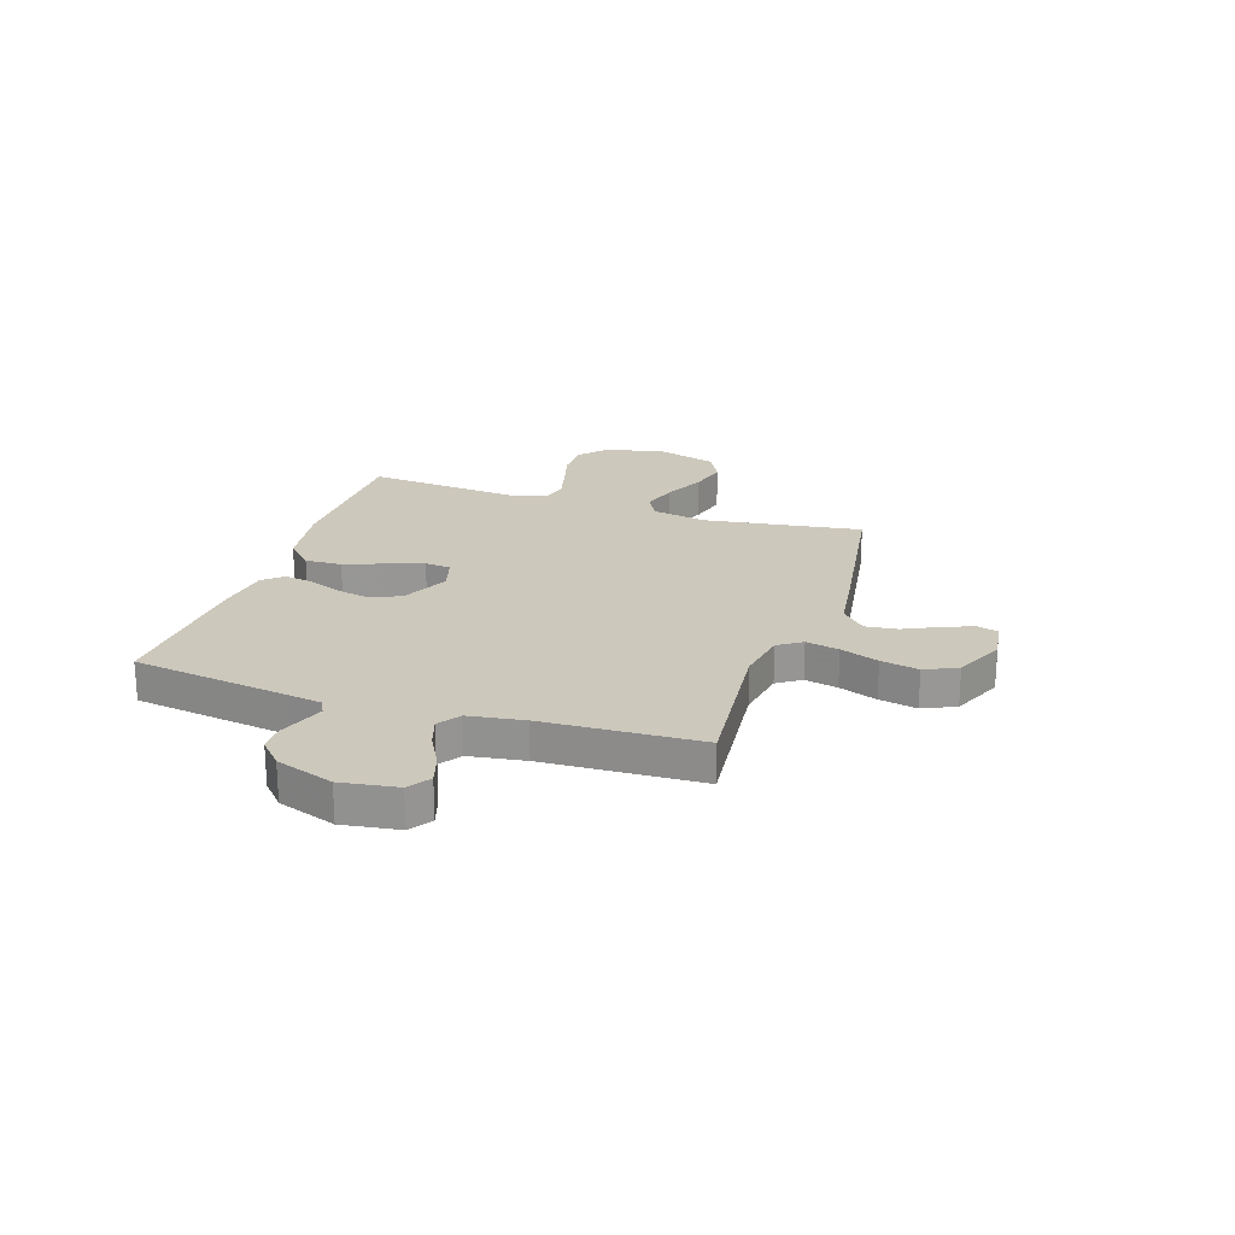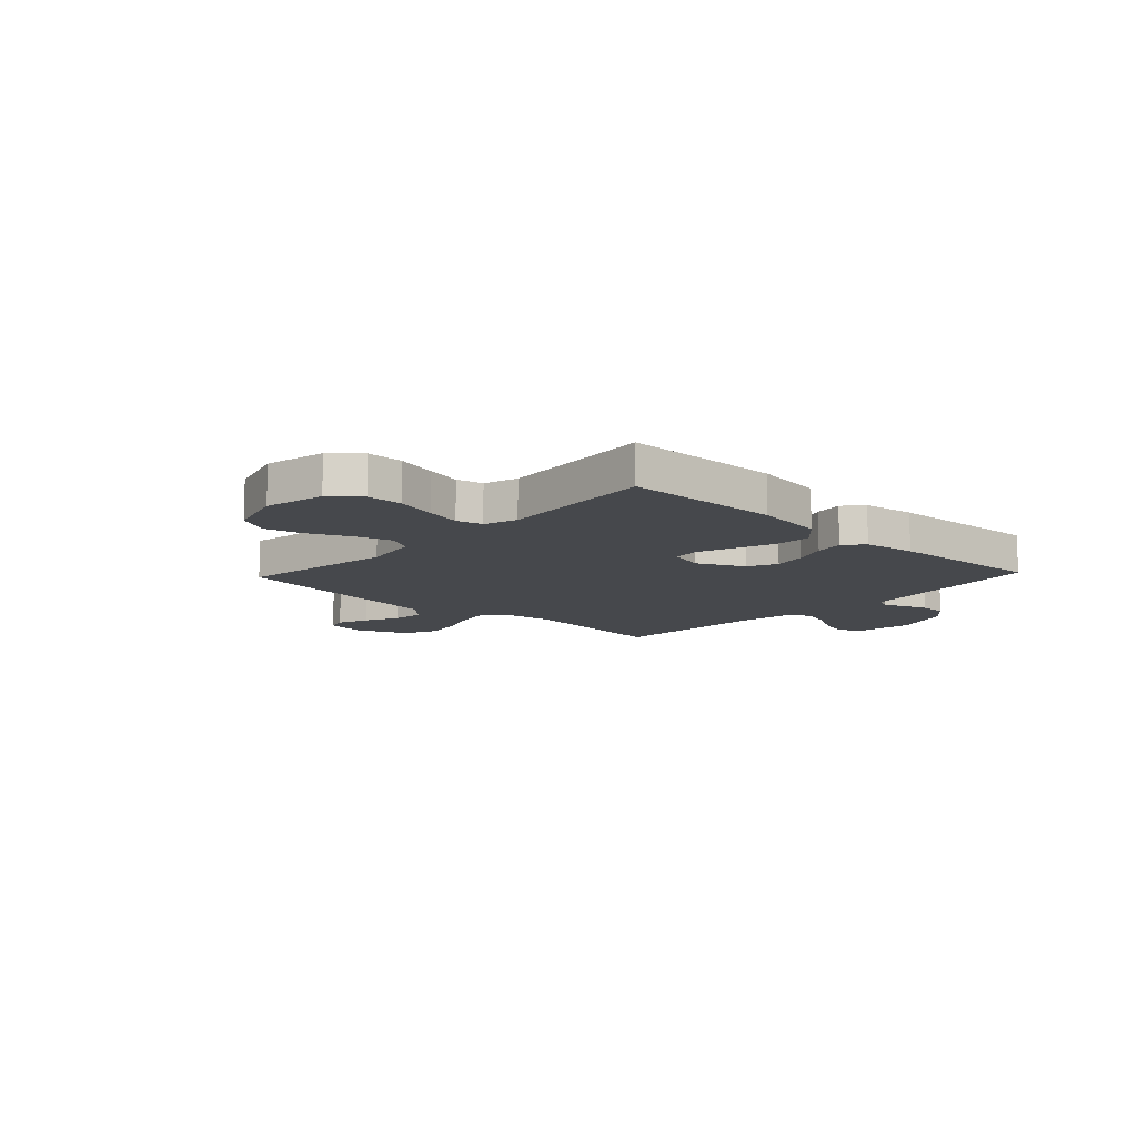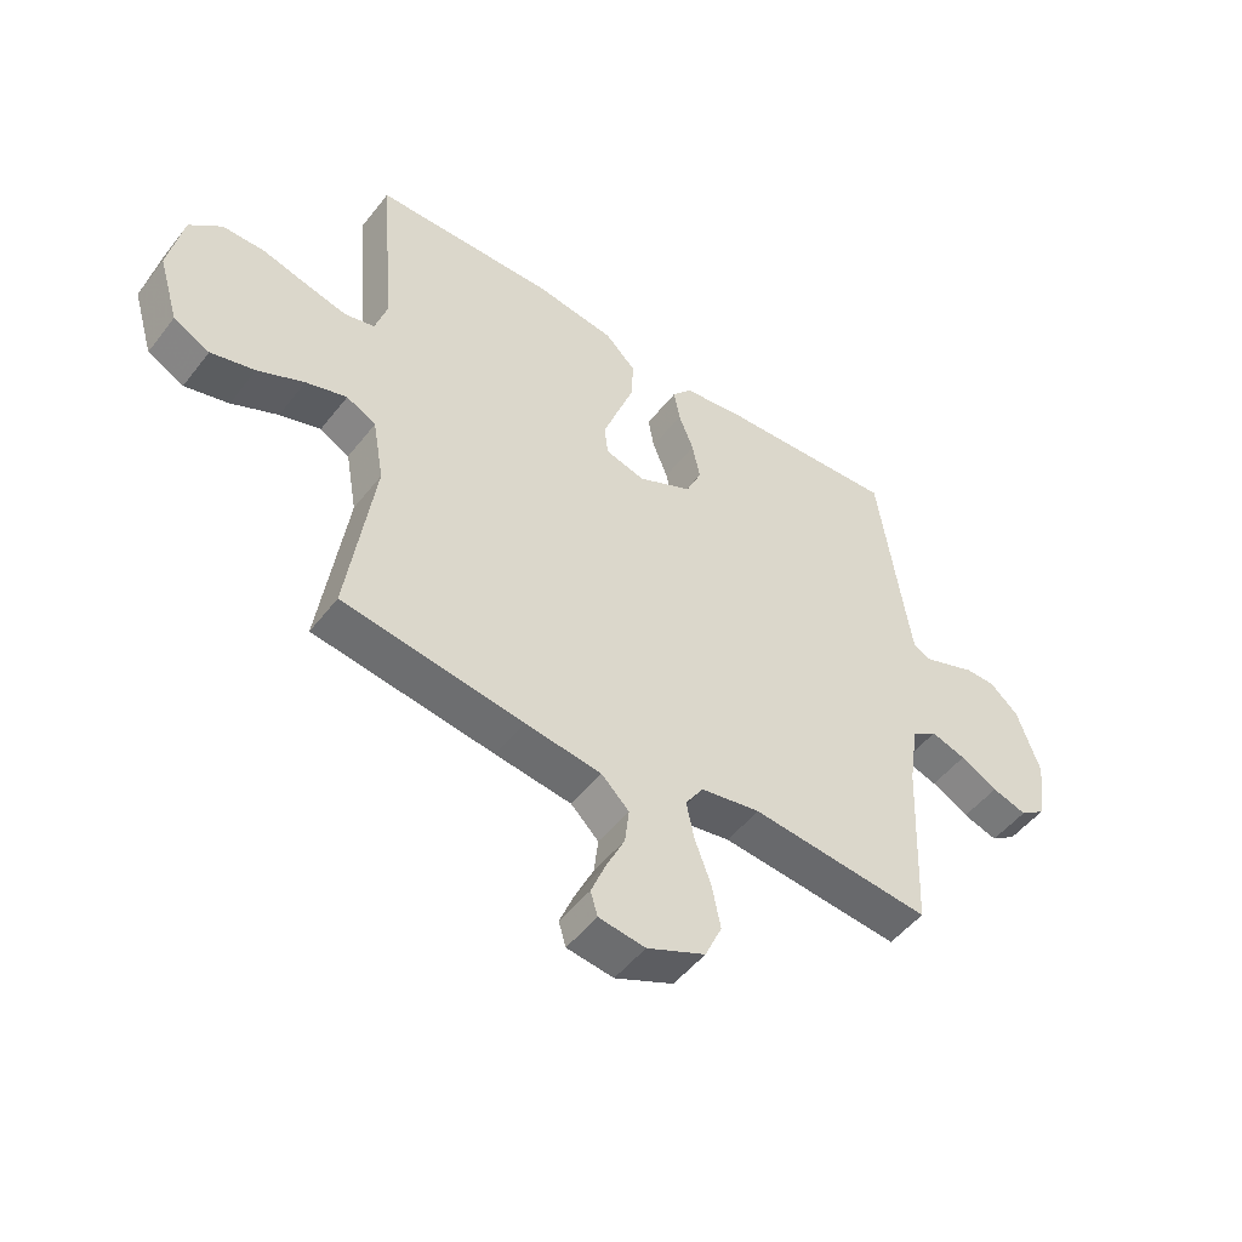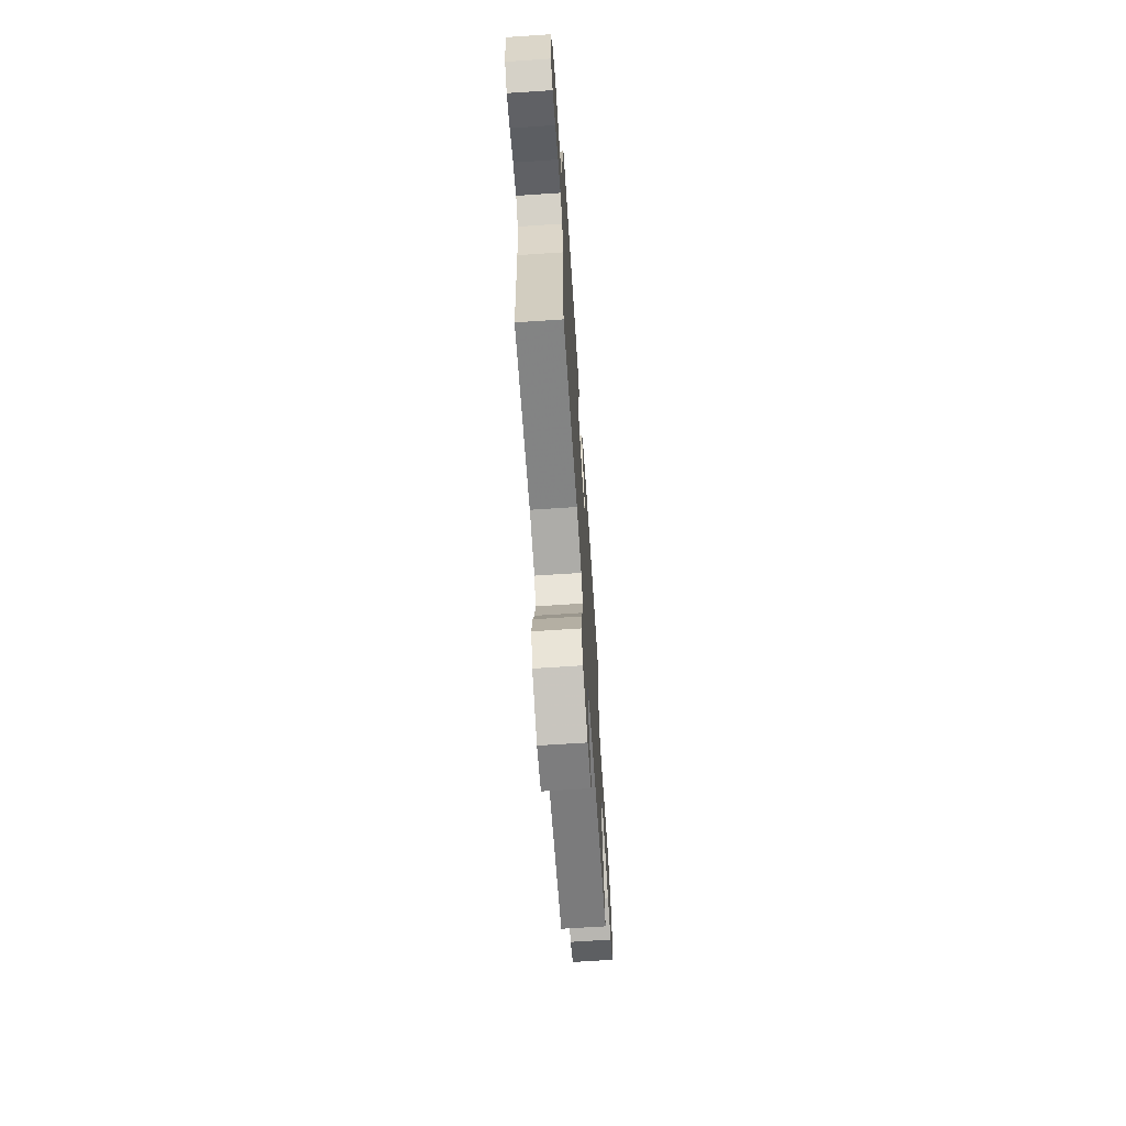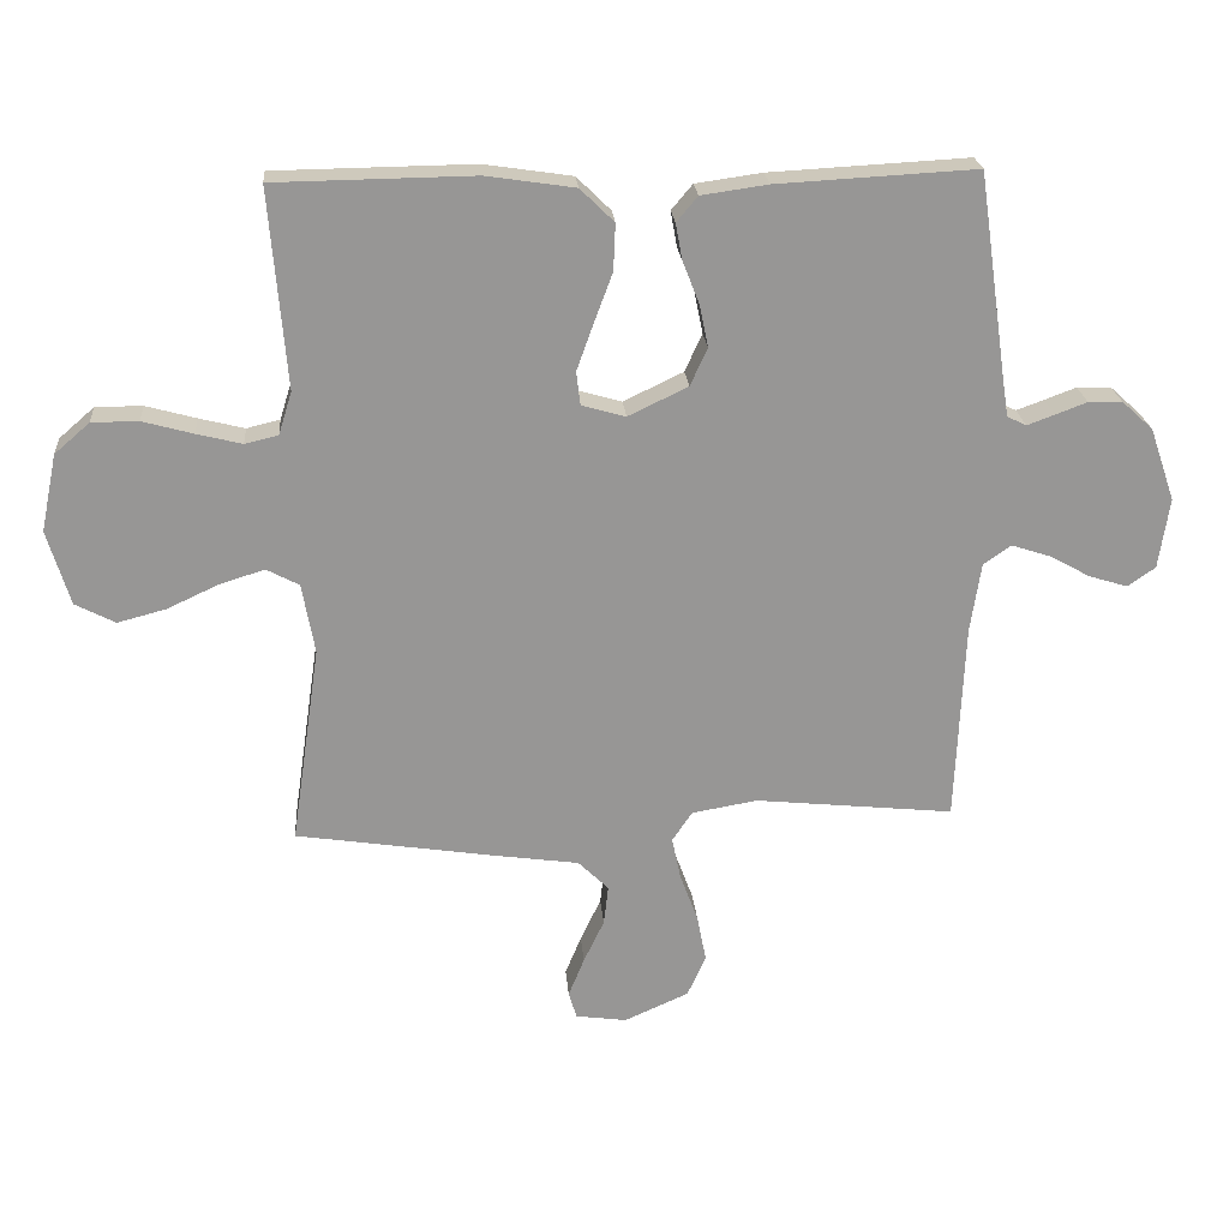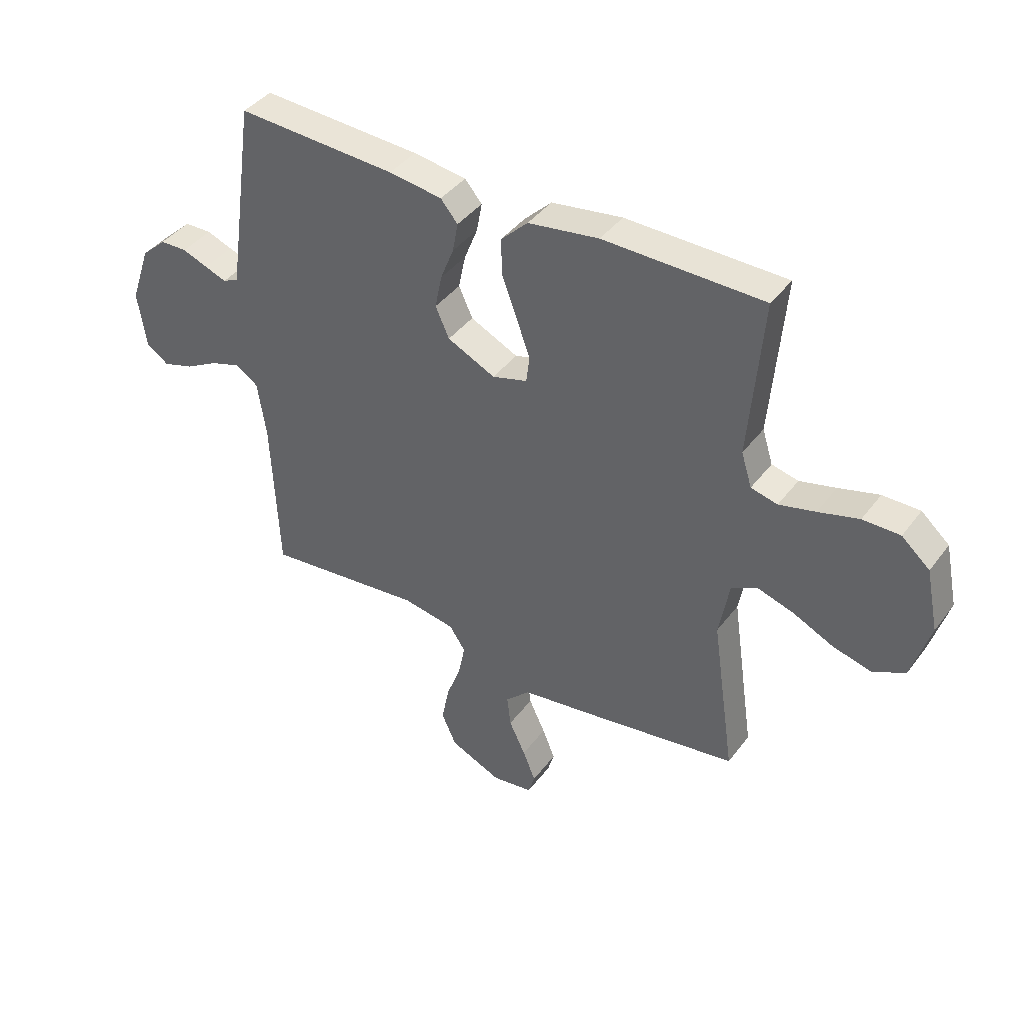
<metadata>
{"format":"obj","ext":"obj","renderer":"f3d","projection":"perspective","resolution":1024,"background":"white","views":[{"elev":22.2,"azim":108.3,"up":"+Y"},{"elev":-11.3,"azim":-43.1,"up":"+Y"},{"elev":-49.9,"azim":-36.4,"up":"+Z"},{"elev":-67.1,"azim":93.8,"up":"+Z"},{"elev":22.4,"azim":-4.7,"up":"+Z"},{"elev":40.9,"azim":-146.6,"up":"+Z"}]}
</metadata>
<code>
v 0.5 0.07 0.5
v 0.543 0.07 0.2
v 0.553 0.07 0.135
v 0.582 0.07 0.121
v 0.623 0.07 0.136
v 0.671 0.07 0.154
v 0.722 0.07 0.153
v 0.769 0.07 0.11
v 0.807 0.07 0
v 0.791 0.07 -0.107
v 0.749 0.07 -0.136
v 0.691 0.07 -0.118
v 0.629 0.07 -0.084
v 0.571 0.07 -0.065
v 0.529 0.07 -0.094
v 0.513 0.07 -0.2
v 0.5 0.07 -0.5
v 0.2 0.07 -0.469
v 0.101 0.07 -0.486
v 0.071 0.07 -0.531
v 0.084 0.07 -0.594
v 0.111 0.07 -0.667
v 0.125 0.07 -0.739
v 0.097 0.07 -0.801
v 0 0.07 -0.844
v -0.077 0.07 -0.833
v -0.089 0.07 -0.793
v -0.065 0.07 -0.734
v -0.034 0.07 -0.669
v -0.027 0.07 -0.609
v -0.073 0.07 -0.564
v -0.2 0.07 -0.546
v -0.5 0.07 -0.5
v -0.456 0.07 -0.2
v -0.475 0.07 -0.094
v -0.524 0.07 -0.068
v -0.592 0.07 -0.089
v -0.669 0.07 -0.125
v -0.742 0.07 -0.144
v -0.802 0.07 -0.113
v -0.836 0.07 0
v -0.812 0.07 0.116
v -0.759 0.07 0.162
v -0.689 0.07 0.162
v -0.613 0.07 0.141
v -0.545 0.07 0.124
v -0.495 0.07 0.136
v -0.475 0.07 0.2
v -0.5 0.07 0.5
v -0.2 0.07 0.504
v -0.067 0.07 0.484
v -0.016 0.07 0.434
v -0.019 0.07 0.364
v -0.047 0.07 0.289
v -0.072 0.07 0.219
v -0.066 0.07 0.169
v 0 0.07 0.15
v 0.09 0.07 0.193
v 0.116 0.07 0.25
v 0.103 0.07 0.314
v 0.078 0.07 0.377
v 0.068 0.07 0.432
v 0.1 0.07 0.47
v 0.2 0.07 0.484
v 0.5 0 0.5
v 0.543 0 0.2
v 0.553 0 0.135
v 0.582 0 0.121
v 0.623 0 0.136
v 0.671 0 0.154
v 0.722 0 0.153
v 0.769 0 0.11
v 0.807 0 0
v 0.791 0 -0.107
v 0.749 0 -0.136
v 0.691 0 -0.118
v 0.629 0 -0.084
v 0.571 0 -0.065
v 0.529 0 -0.094
v 0.513 0 -0.2
v 0.5 0 -0.5
v 0.2 0 -0.469
v 0.101 0 -0.486
v 0.071 0 -0.531
v 0.084 0 -0.594
v 0.111 0 -0.667
v 0.125 0 -0.739
v 0.097 0 -0.801
v 0 0 -0.844
v -0.077 0 -0.833
v -0.089 0 -0.793
v -0.065 0 -0.734
v -0.034 0 -0.669
v -0.027 0 -0.609
v -0.073 0 -0.564
v -0.2 0 -0.546
v -0.5 0 -0.5
v -0.456 0 -0.2
v -0.475 0 -0.094
v -0.524 0 -0.068
v -0.592 0 -0.089
v -0.669 0 -0.125
v -0.742 0 -0.144
v -0.802 0 -0.113
v -0.836 0 0
v -0.812 0 0.116
v -0.759 0 0.162
v -0.689 0 0.162
v -0.613 0 0.141
v -0.545 0 0.124
v -0.495 0 0.136
v -0.475 0 0.2
v -0.5 0 0.5
v -0.2 0 0.504
v -0.067 0 0.484
v -0.016 0 0.434
v -0.019 0 0.364
v -0.047 0 0.289
v -0.072 0 0.219
v -0.066 0 0.169
v 0 0 0.15
v 0.09 0 0.193
v 0.116 0 0.25
v 0.103 0 0.314
v 0.078 0 0.377
v 0.068 0 0.432
v 0.1 0 0.47
v 0.2 0 0.484
f 64 1 2
f 63 64 2
f 62 63 2
f 61 62 2
f 60 61 2
f 59 60 2 3
f 58 59 3 4
f 57 58 4
f 52 53 54
f 51 52 54
f 50 51 54
f 49 50 54
f 48 49 54
f 47 48 54 55
f 46 47 55 56
f 43 44 45
f 42 43 45
f 41 42 45
f 40 41 45
f 39 40 45
f 38 39 45
f 37 38 45
f 36 37 45 46
f 46 56 57
f 36 46 57
f 35 36 57
f 31 32 33 34
f 27 28 29
f 26 27 29
f 25 26 29
f 24 25 29
f 23 24 29
f 22 23 29
f 21 22 29
f 20 21 29 30
f 19 20 30 31
f 16 17 18
f 15 16 18 19
f 11 12 13
f 10 11 13
f 9 10 13
f 8 9 13
f 7 8 13
f 6 7 13
f 5 6 13
f 4 5 13 14
f 35 57 4
f 34 35 4
f 31 34 4
f 19 31 4
f 15 19 4
f 4 14 15
f 66 65 128
f 66 128 127
f 66 127 126
f 66 126 125
f 66 125 124
f 67 66 124 123
f 68 67 123 122
f 68 122 121
f 118 117 116
f 118 116 115
f 118 115 114
f 118 114 113
f 118 113 112
f 119 118 112 111
f 120 119 111 110
f 109 108 107
f 109 107 106
f 109 106 105
f 109 105 104
f 109 104 103
f 109 103 102
f 109 102 101
f 110 109 101 100
f 121 120 110
f 121 110 100
f 121 100 99
f 98 97 96 95
f 93 92 91
f 93 91 90
f 93 90 89
f 93 89 88
f 93 88 87
f 93 87 86
f 93 86 85
f 94 93 85 84
f 95 94 84 83
f 82 81 80
f 83 82 80 79
f 77 76 75
f 77 75 74
f 77 74 73
f 77 73 72
f 77 72 71
f 77 71 70
f 77 70 69
f 78 77 69 68
f 68 121 99
f 68 99 98
f 68 98 95
f 68 95 83
f 68 83 79
f 79 78 68
f 1 65 66 2
f 2 66 67 3
f 3 67 68 4
f 4 68 69 5
f 5 69 70 6
f 6 70 71 7
f 7 71 72 8
f 8 72 73 9
f 9 73 74 10
f 10 74 75 11
f 11 75 76 12
f 12 76 77 13
f 13 77 78 14
f 14 78 79 15
f 15 79 80 16
f 16 80 81 17
f 17 81 82 18
f 18 82 83 19
f 19 83 84 20
f 20 84 85 21
f 21 85 86 22
f 22 86 87 23
f 23 87 88 24
f 24 88 89 25
f 25 89 90 26
f 26 90 91 27
f 27 91 92 28
f 28 92 93 29
f 29 93 94 30
f 30 94 95 31
f 31 95 96 32
f 32 96 97 33
f 33 97 98 34
f 34 98 99 35
f 35 99 100 36
f 36 100 101 37
f 37 101 102 38
f 38 102 103 39
f 39 103 104 40
f 40 104 105 41
f 41 105 106 42
f 42 106 107 43
f 43 107 108 44
f 44 108 109 45
f 45 109 110 46
f 46 110 111 47
f 47 111 112 48
f 48 112 113 49
f 49 113 114 50
f 50 114 115 51
f 51 115 116 52
f 52 116 117 53
f 53 117 118 54
f 54 118 119 55
f 55 119 120 56
f 56 120 121 57
f 57 121 122 58
f 58 122 123 59
f 59 123 124 60
f 60 124 125 61
f 61 125 126 62
f 62 126 127 63
f 63 127 128 64
f 64 128 65 1

</code>
